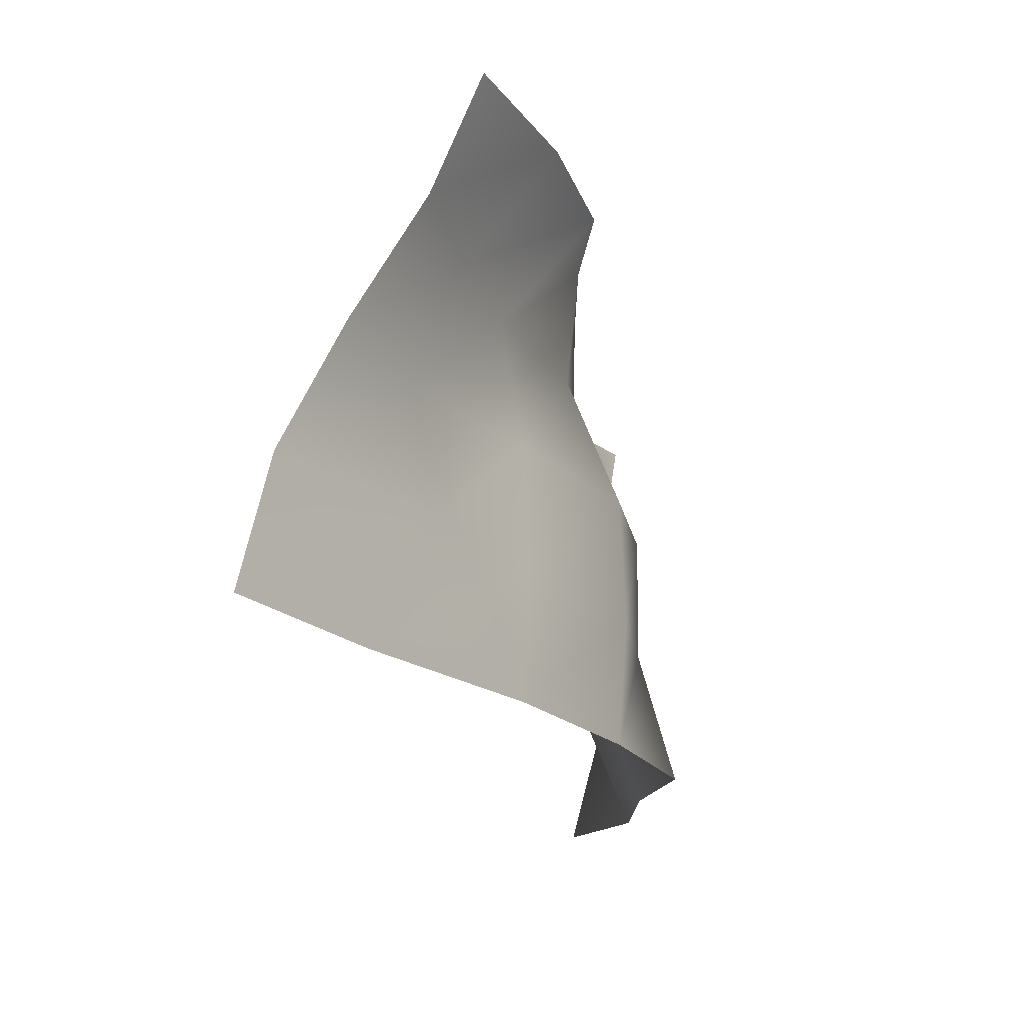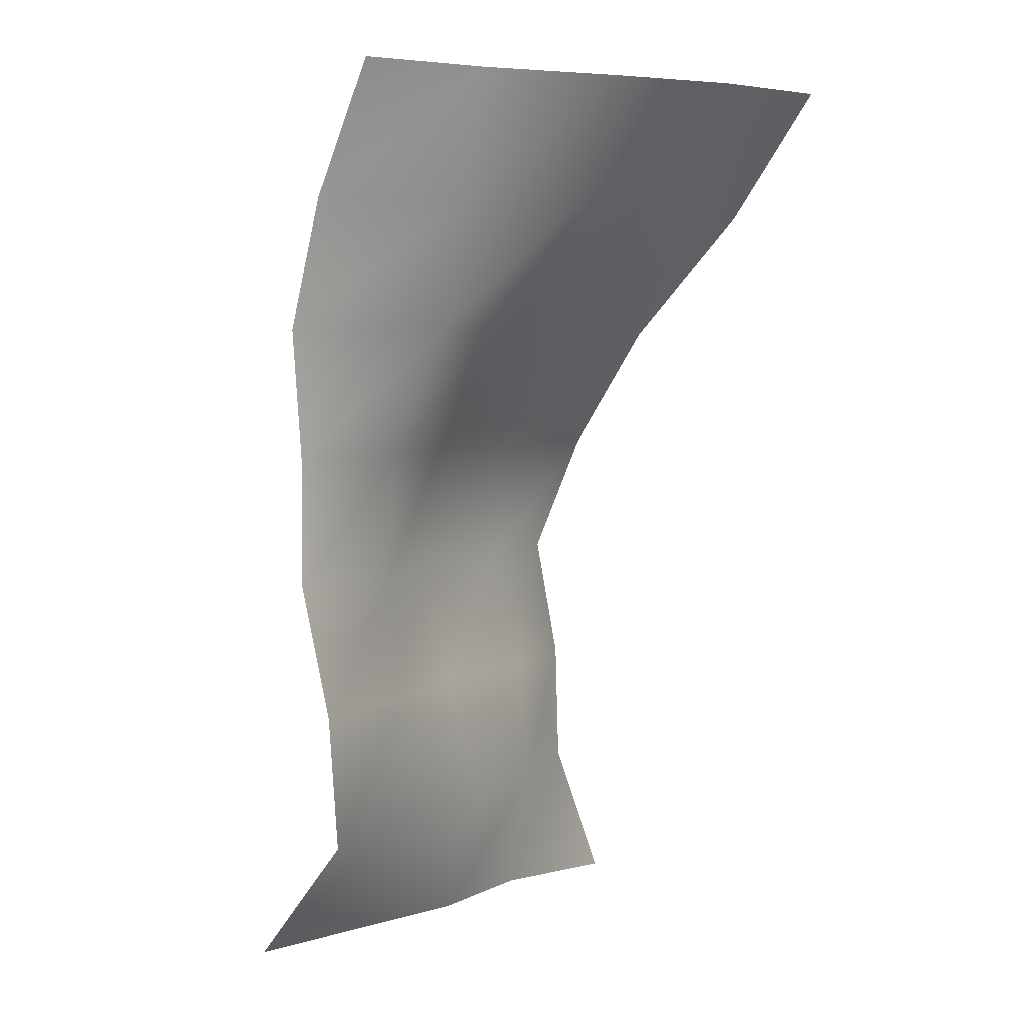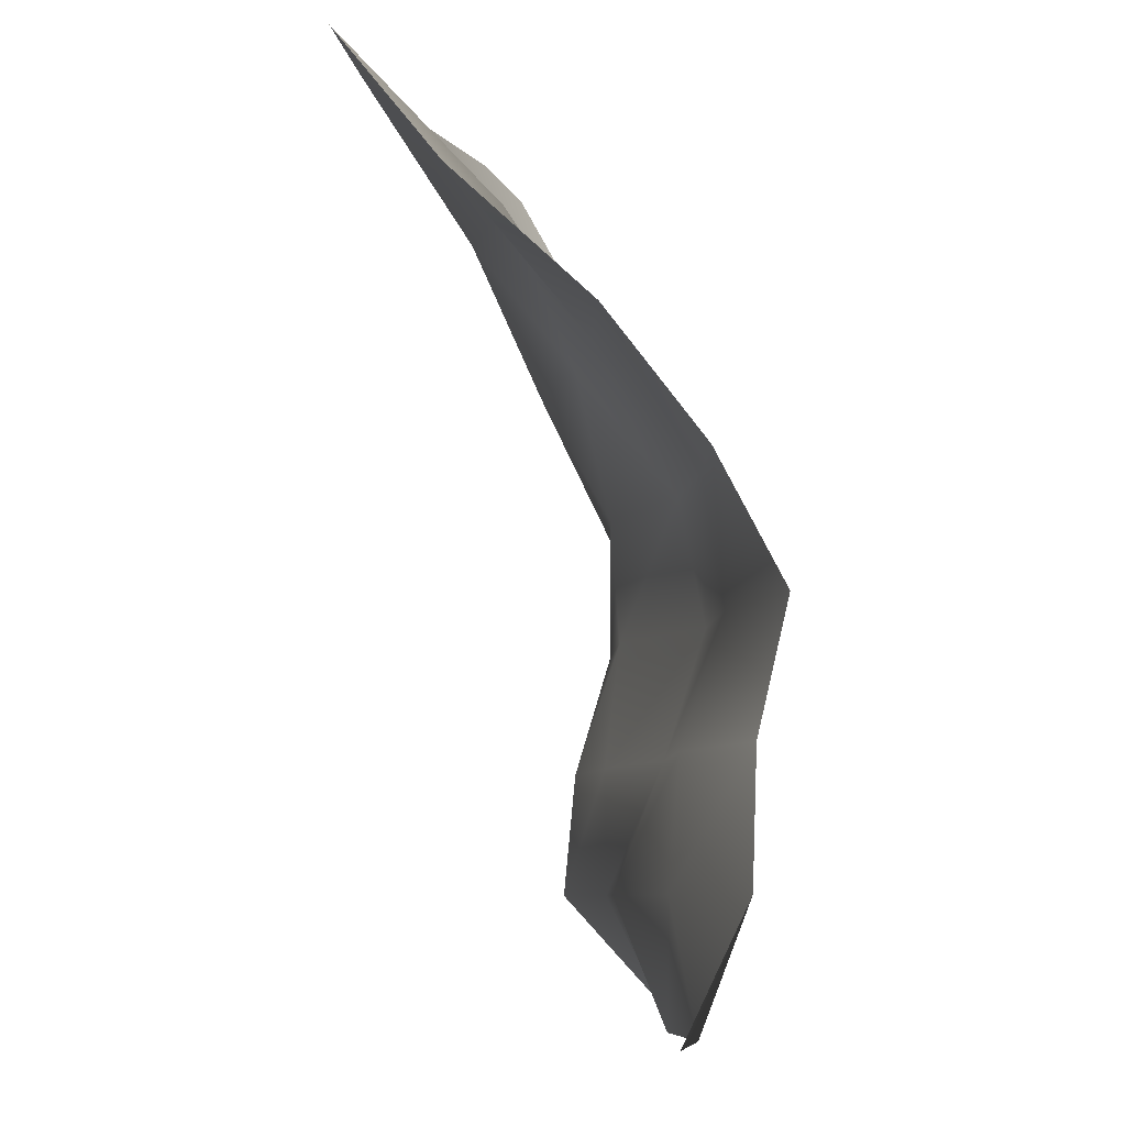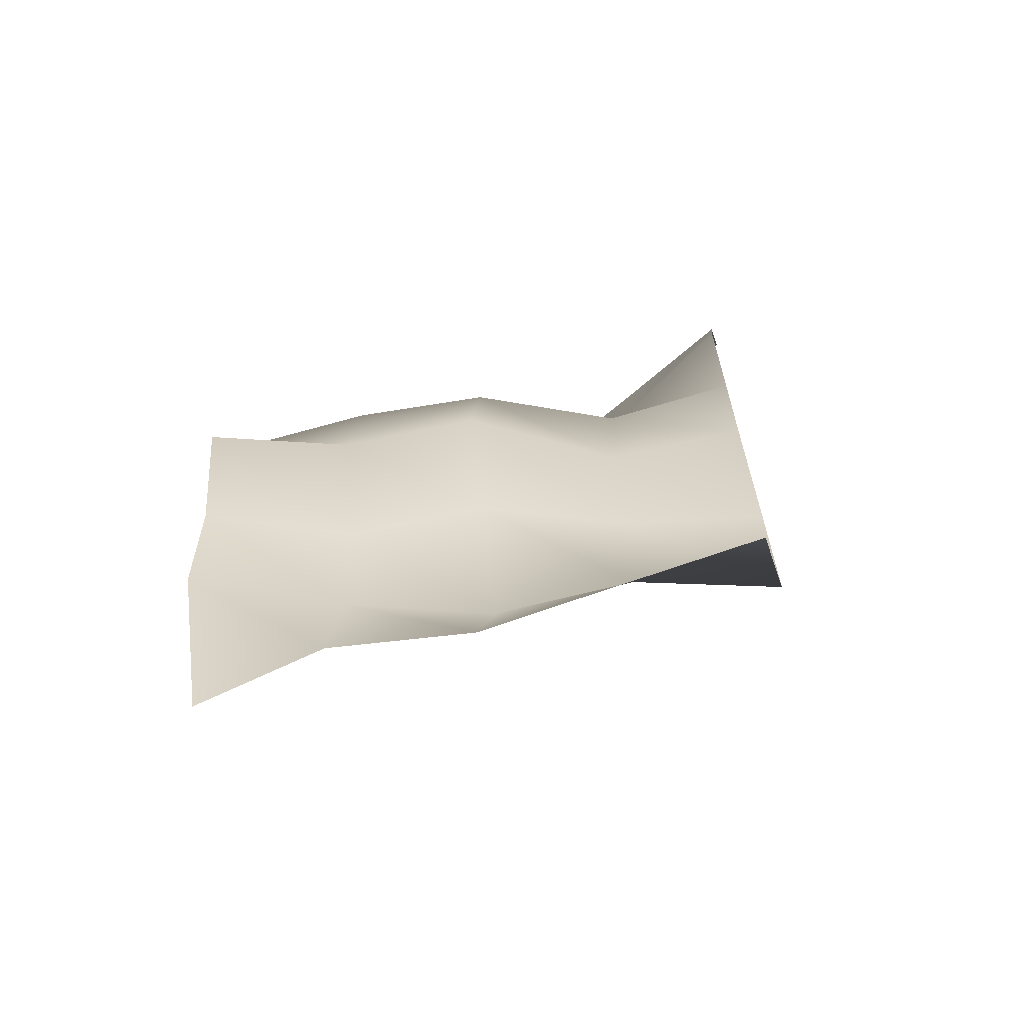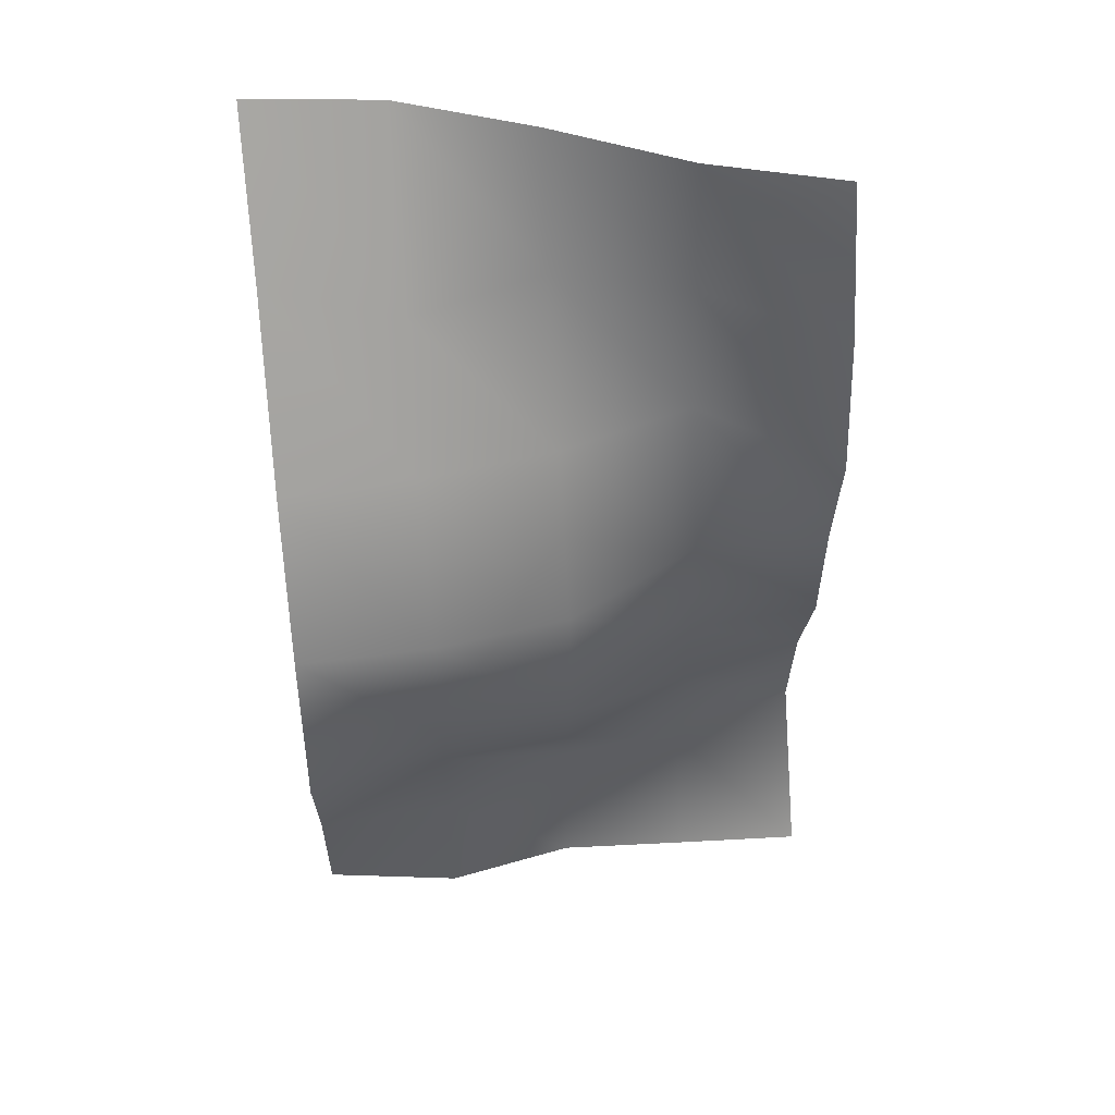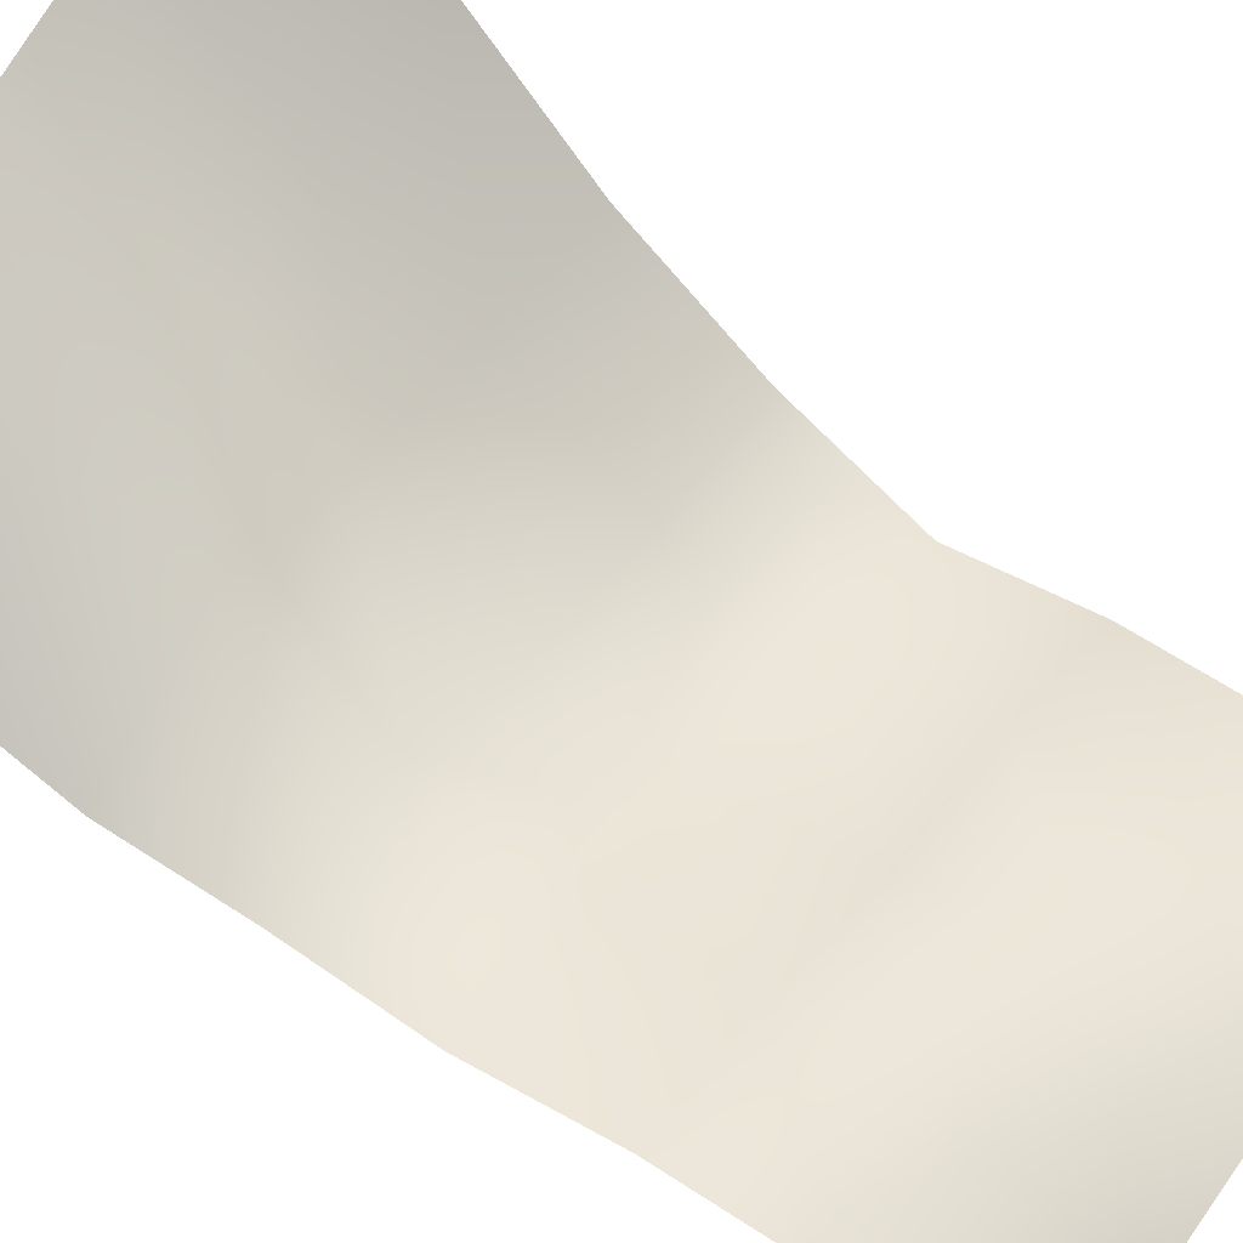
<metadata>
{"format":"obj","ext":"obj","renderer":"f3d","projection":"perspective","resolution":1024,"background":"white","views":[{"elev":70.1,"azim":-83.7,"up":"+Z"},{"elev":4.3,"azim":133.7,"up":"+Z"},{"elev":-8.7,"azim":-88.3,"up":"+Z"},{"elev":-65.3,"azim":17.8,"up":"+Z"},{"elev":56.6,"azim":-5.7,"up":"+Z"},{"elev":60.9,"azim":125.6,"up":"+Y"}]}
</metadata>
<code>
o Plane
v -2.147 -0.5579 -3.757
v -1.073 -0.7164 -3.757
v 0 -0.5063 -3.757
v 1.073 -0.5557 -3.757
v 2.147 -0.6012 -3.757
v -2.147 -1.075 -2.683
v -1.073 -0.5 -2.683
v 0 -0.07713 -2.683
v 1.073 -0.01572 -2.683
v 2.147 0.3736 -2.683
v -2.147 -1.115 -1.61
v -1.073 -0.5951 -1.61
v 0 -0.4948 -1.61
v 1.073 -0.01012 -1.61
v 2.147 0.2707 -1.61
v -2.147 -1.37 -0.5367
v -1.073 -0.9487 -0.5367
v 0 -0.8407 -0.5367
v 1.073 -0.1392 -0.5367
v 2.147 -0.05182 -0.5367
v -2.147 -0.8181 0.5367
v -1.073 -0.7809 0.5367
v 0 -0.622 0.5367
v 1.073 -0.05912 0.5367
v 2.147 -0.04956 0.5367
v -2.147 -0.006849 1.61
v -1.073 0.07198 1.61
v 0 0.2189 1.61
v 1.073 0.5367 1.61
v 2.147 -0.1548 1.61
v -2.147 1.145 2.683
v -1.073 0.7525 2.683
v 0 1.076 2.683
v 1.073 0.8035 2.683
v 2.147 0.1853 2.683
v -2.147 2.007 3.757
v -1.073 1.889 3.757
v 0 1.51 3.757
v 1.073 1.052 3.757
v 2.147 0.77 3.757
f 9 10 5 4
f 29 30 25 24
f 27 28 23 22
f 37 38 33 32
f 39 40 35 34
f 7 8 3 2
f 17 18 13 12
f 19 20 15 14
f 18 19 14 13
f 23 24 19 18
f 24 25 20 19
f 16 17 12 11
f 21 22 17 16
f 22 23 18 17
f 6 7 2 1
f 11 12 7 6
f 12 13 8 7
f 38 39 34 33
f 36 37 32 31
f 26 27 22 21
f 31 32 27 26
f 32 33 28 27
f 28 29 24 23
f 33 34 29 28
f 34 35 30 29
f 8 9 4 3
f 13 14 9 8
f 14 15 10 9

</code>
